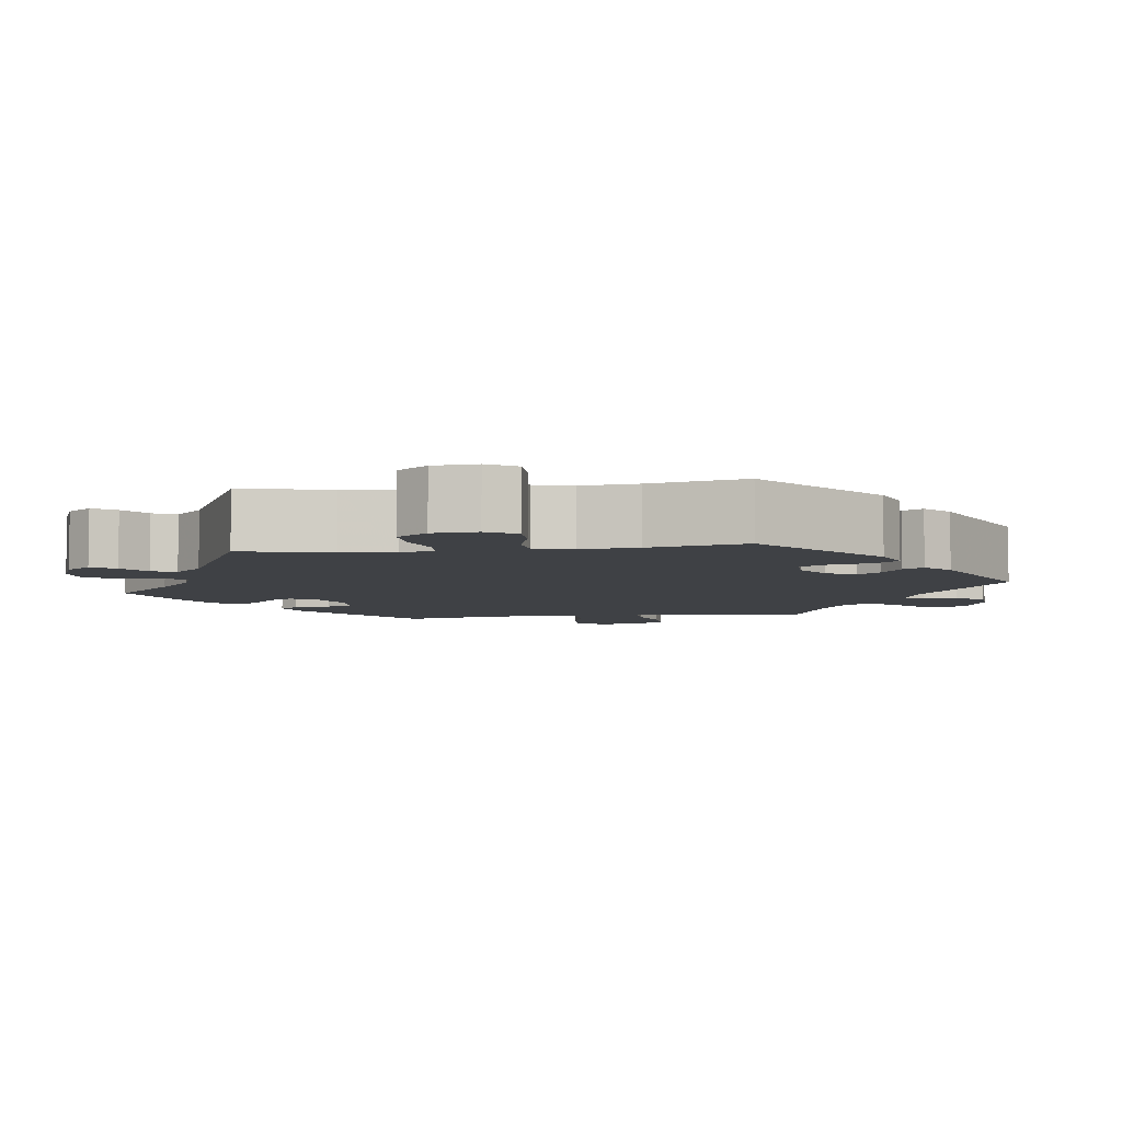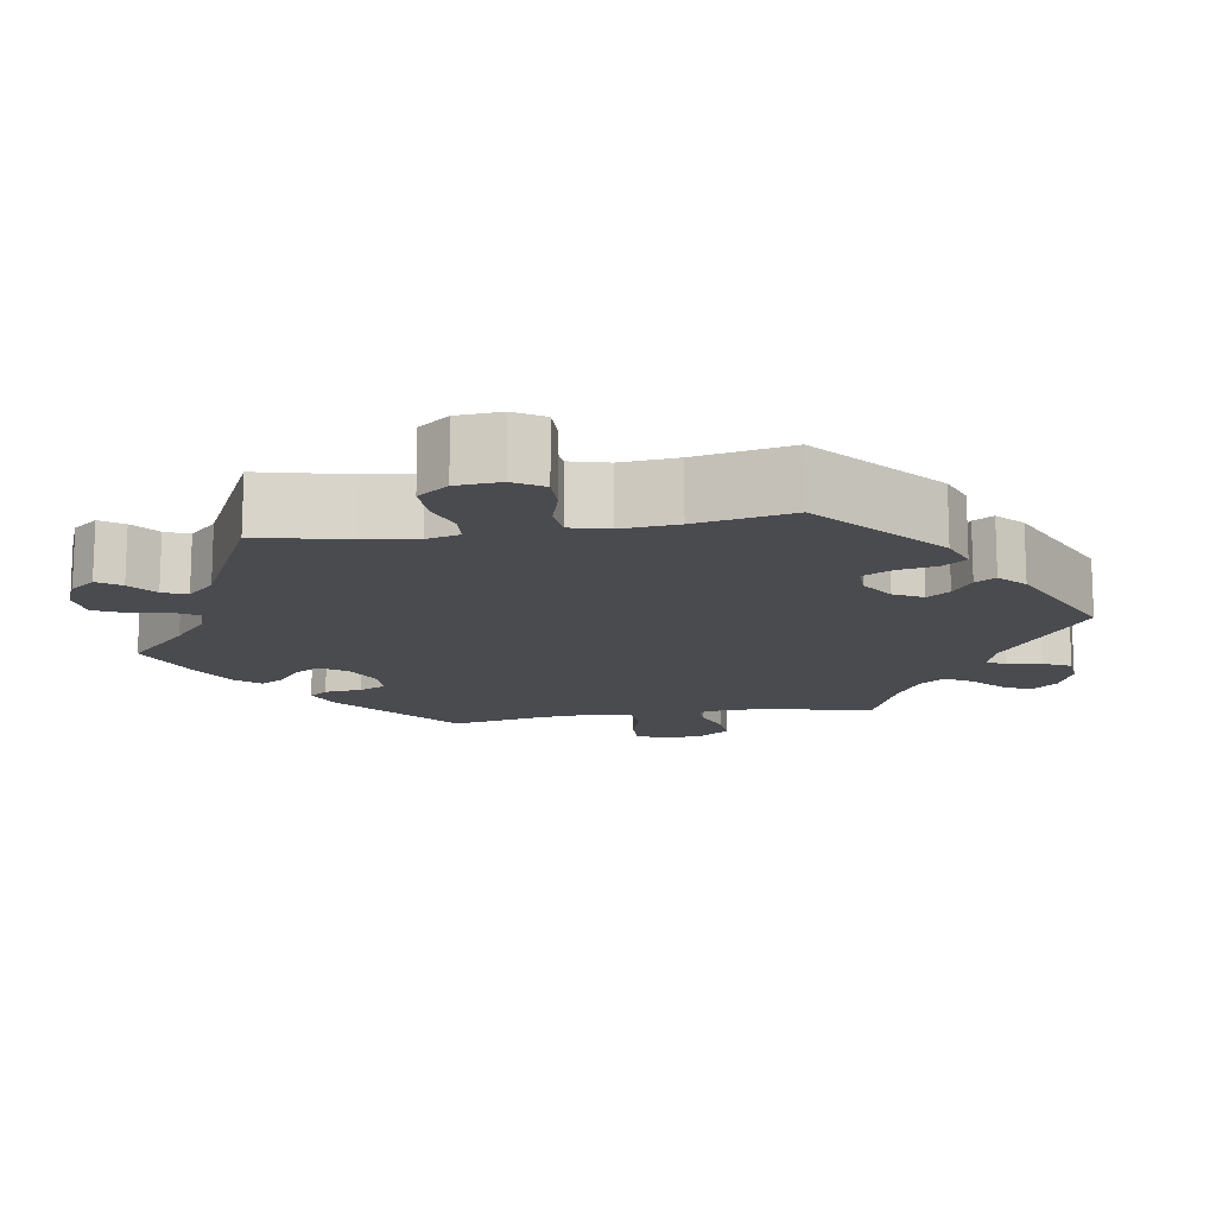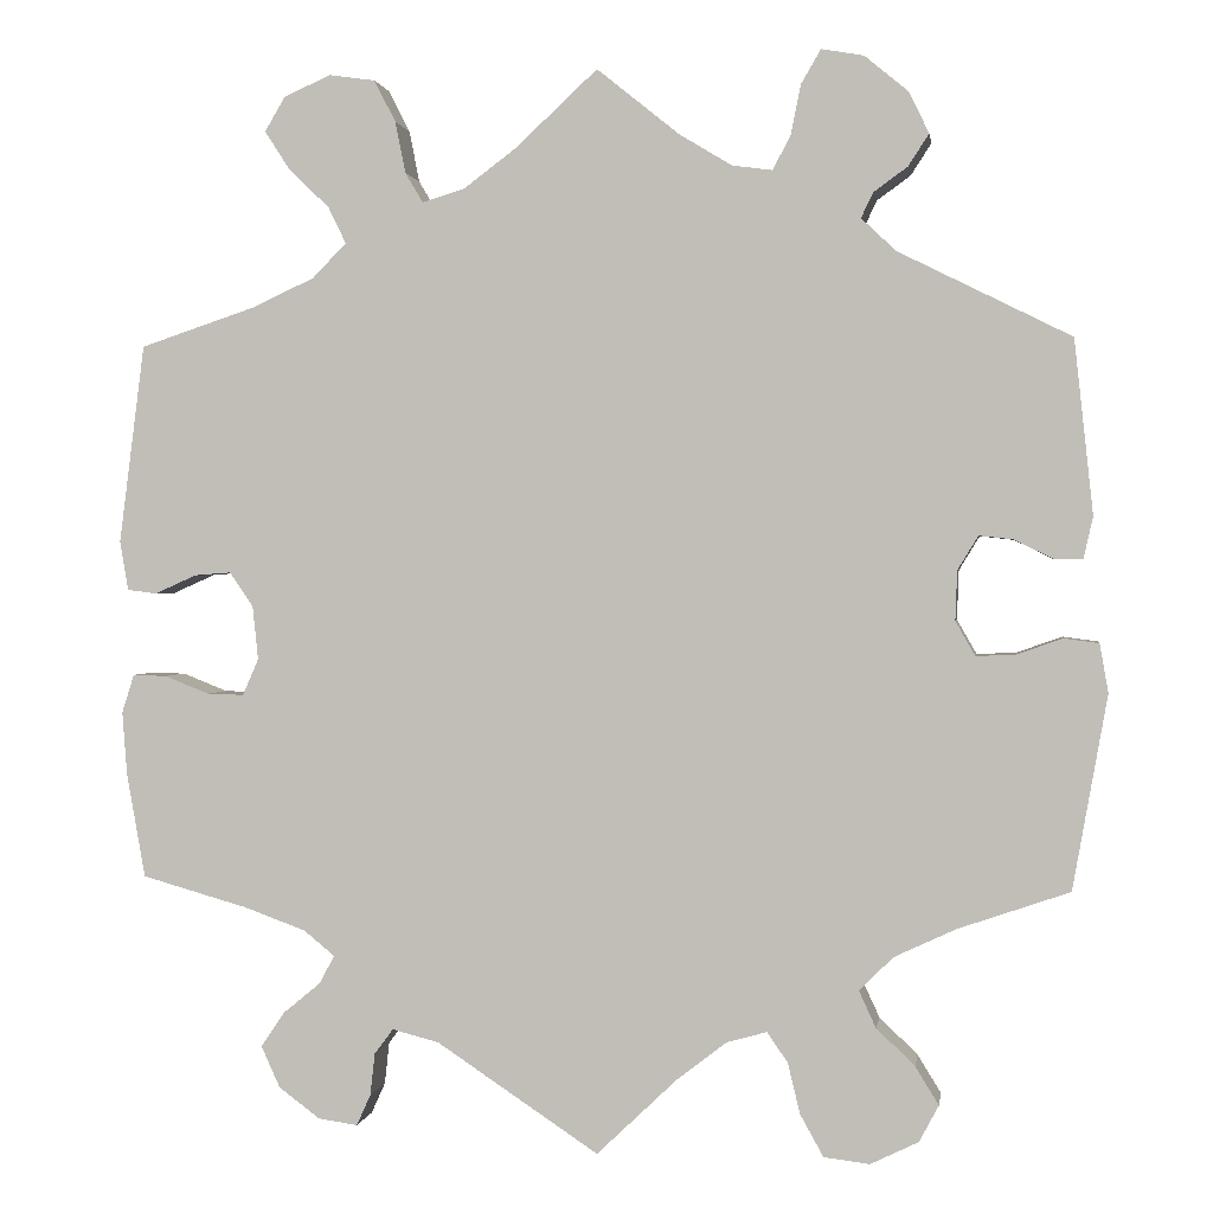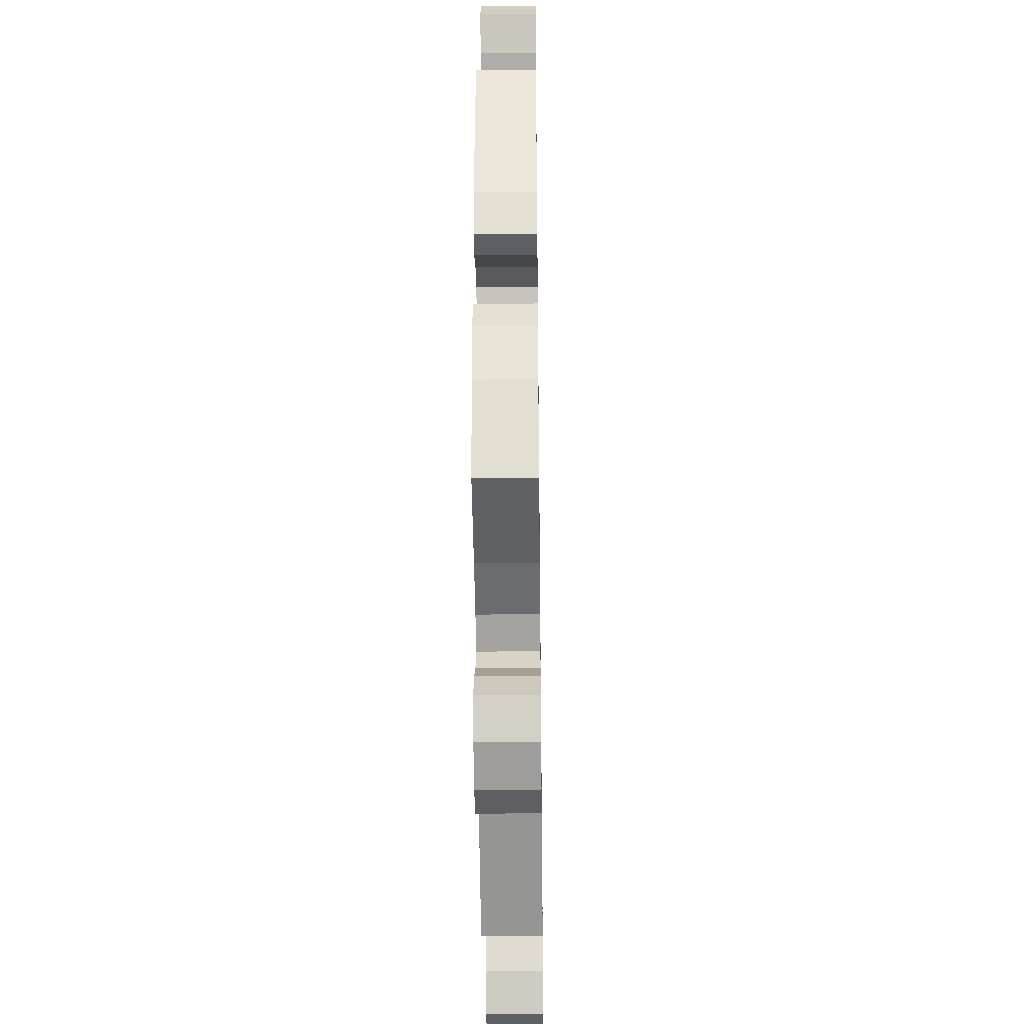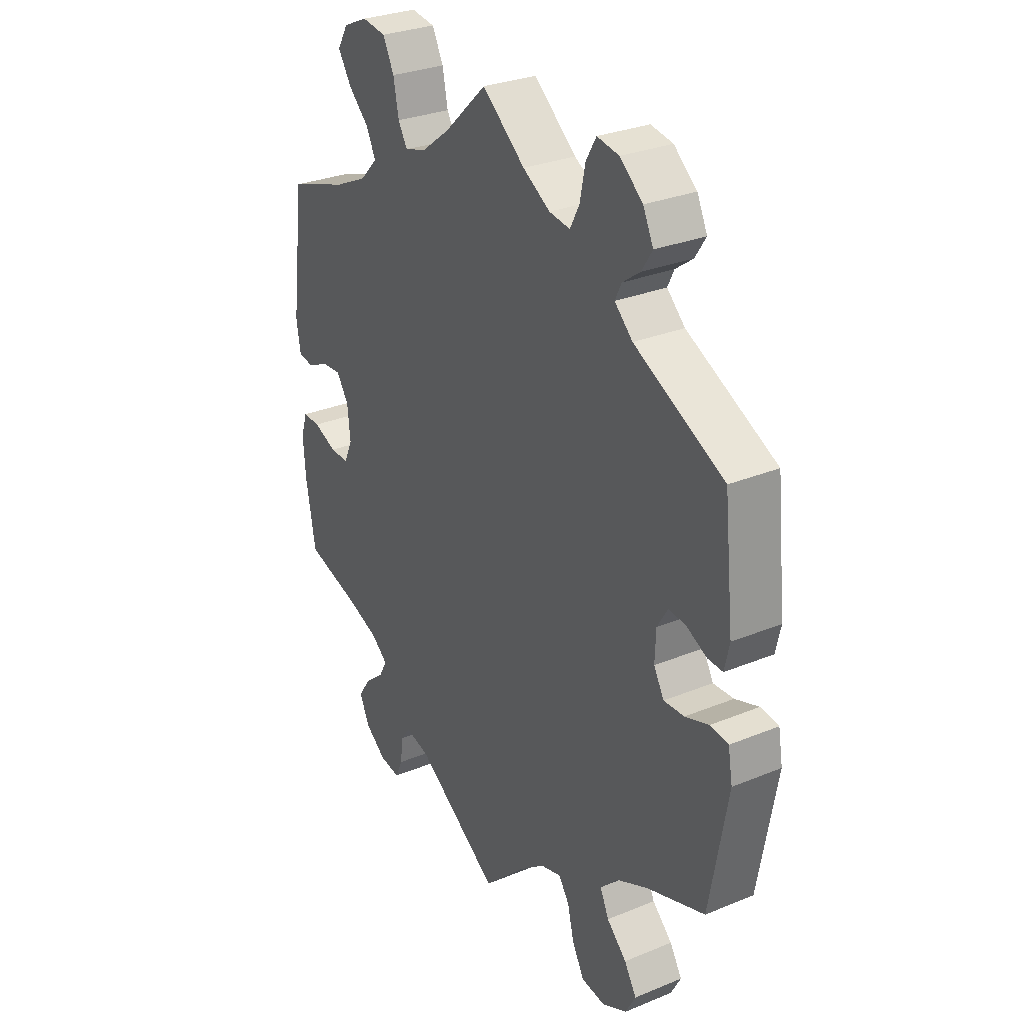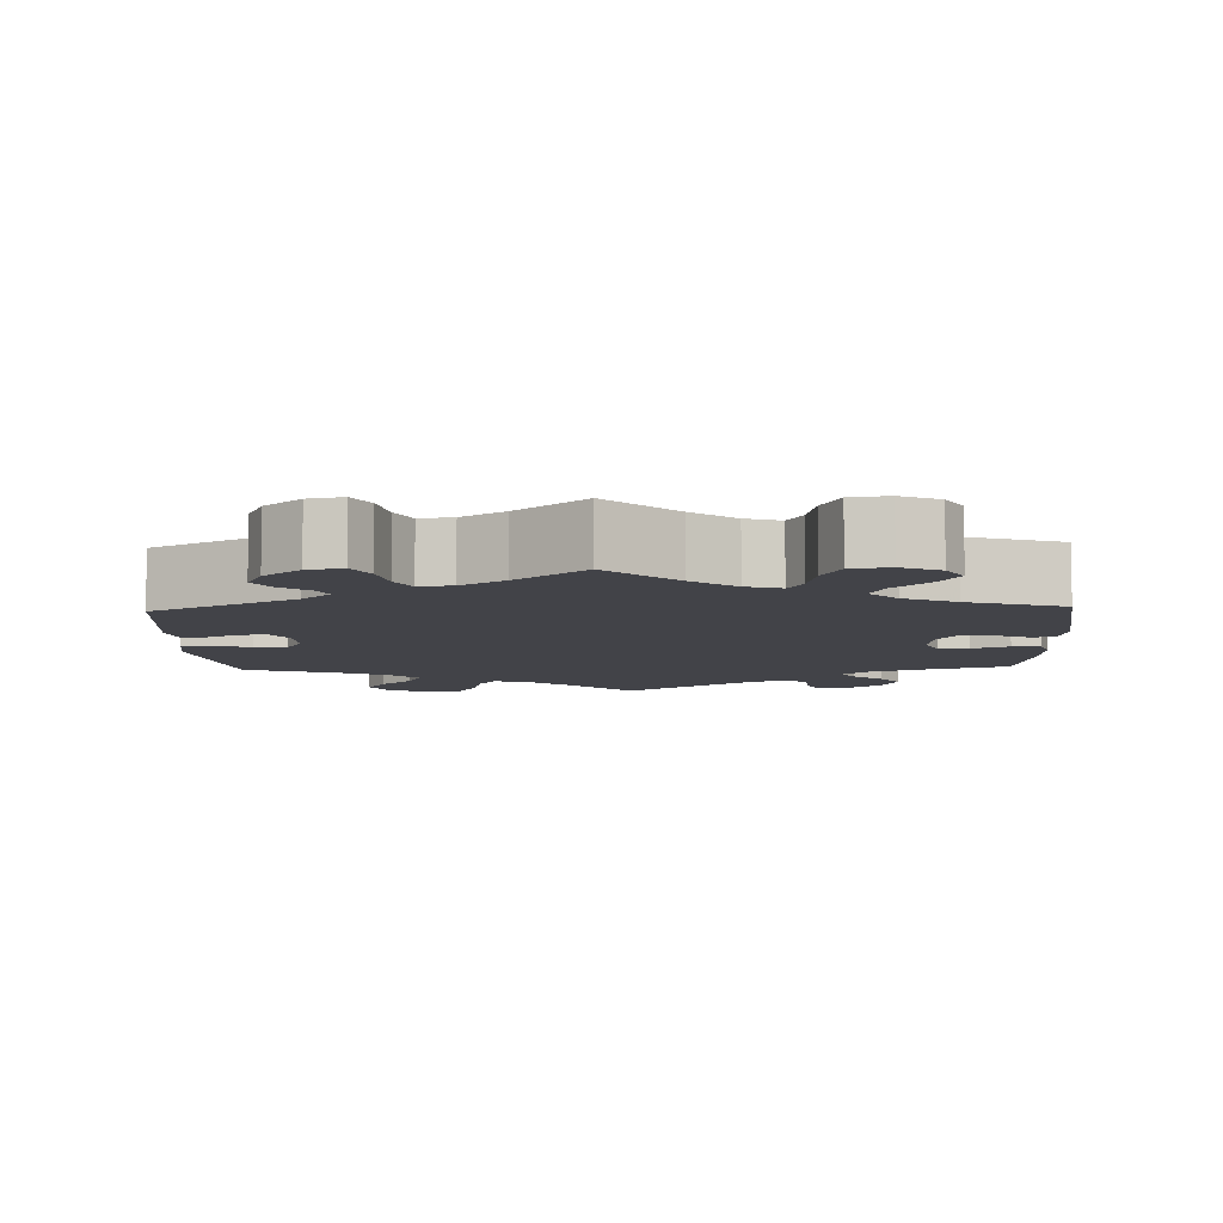
<metadata>
{"format":"obj","ext":"obj","renderer":"f3d","projection":"perspective","resolution":1024,"background":"white","views":[{"elev":-5.7,"azim":-141.9,"up":"+Y"},{"elev":-13.7,"azim":-140.6,"up":"+Y"},{"elev":0.9,"azim":-171.5,"up":"+Z"},{"elev":-33.8,"azim":90.8,"up":"+Z"},{"elev":29.3,"azim":-121.3,"up":"+Z"},{"elev":-7.6,"azim":2.2,"up":"+Y"}]}
</metadata>
<code>
v 0.527 0.07 0.077
v 0.518 0.07 0.024
v 0.487 0.07 0.02
v 0.442 0.07 0.04
v 0.403 0.07 0.043
v 0.378 0.07 0.006
v 0.372 0.07 -0.051
v 0.389 0.07 -0.09
v 0.428 0.07 -0.089
v 0.476 0.07 -0.07
v 0.512 0.07 -0.069
v 0.525 0.07 -0.11
v 0.52 0.07 -0.177
v 0.5 0.07 -0.289
v 0.387 0.07 -0.321
v 0.321 0.07 -0.345
v 0.288 0.07 -0.372
v 0.304 0.07 -0.402
v 0.344 0.07 -0.435
v 0.369 0.07 -0.472
v 0.349 0.07 -0.516
v 0.305 0.07 -0.549
v 0.263 0.07 -0.555
v 0.248 0.07 -0.522
v 0.243 0.07 -0.477
v 0.223 0.07 -0.45
v 0.173 0.07 -0.463
v 0 0.07 -0.578
v -0.085 0.07 -0.497
v -0.139 0.07 -0.455
v -0.182 0.07 -0.443
v -0.204 0.07 -0.475
v -0.217 0.07 -0.529
v -0.242 0.07 -0.574
v -0.291 0.07 -0.58
v -0.342 0.07 -0.555
v -0.363 0.07 -0.516
v -0.338 0.07 -0.475
v -0.297 0.07 -0.436
v -0.279 0.07 -0.397
v -0.315 0.07 -0.361
v -0.381 0.07 -0.33
v -0.5 0.07 -0.289
v -0.537 0.07 -0.082
v -0.528 0.07 -0.03
v -0.491 0.07 -0.025
v -0.442 0.07 -0.042
v -0.4 0.07 -0.044
v -0.379 0.07 -0.007
v -0.381 0.07 0.046
v -0.403 0.07 0.082
v -0.439 0.07 0.078
v -0.48 0.07 0.058
v -0.511 0.07 0.057
v -0.521 0.07 0.102
v -0.501 0.07 0.288
v -0.317 0.07 0.38
v -0.28 0.07 0.415
v -0.293 0.07 0.442
v -0.329 0.07 0.468
v -0.351 0.07 0.502
v -0.33 0.07 0.546
v -0.283 0.07 0.585
v -0.238 0.07 0.593
v -0.217 0.07 0.557
v -0.206 0.07 0.503
v -0.187 0.07 0.467
v -0.144 0.07 0.473
v -0.088 0.07 0.507
v 0 0.07 0.578
v 0.088 0.07 0.496
v 0.144 0.07 0.454
v 0.189 0.07 0.44
v 0.208 0.07 0.472
v 0.219 0.07 0.527
v 0.242 0.07 0.572
v 0.291 0.07 0.579
v 0.341 0.07 0.557
v 0.363 0.07 0.52
v 0.336 0.07 0.478
v 0.293 0.07 0.437
v 0.274 0.07 0.398
v 0.31 0.07 0.361
v 0.377 0.07 0.33
v 0.5 0.07 0.289
v 0.527 0 0.077
v 0.518 0 0.024
v 0.487 0 0.02
v 0.442 0 0.04
v 0.403 0 0.043
v 0.378 0 0.006
v 0.372 0 -0.051
v 0.389 0 -0.09
v 0.428 0 -0.089
v 0.476 0 -0.07
v 0.512 0 -0.069
v 0.525 0 -0.11
v 0.52 0 -0.177
v 0.5 0 -0.289
v 0.387 0 -0.321
v 0.321 0 -0.345
v 0.288 0 -0.372
v 0.304 0 -0.402
v 0.344 0 -0.435
v 0.369 0 -0.472
v 0.349 0 -0.516
v 0.305 0 -0.549
v 0.263 0 -0.555
v 0.248 0 -0.522
v 0.243 0 -0.477
v 0.223 0 -0.45
v 0.173 0 -0.463
v 0 0 -0.578
v -0.085 0 -0.497
v -0.139 0 -0.455
v -0.182 0 -0.443
v -0.204 0 -0.475
v -0.217 0 -0.529
v -0.242 0 -0.574
v -0.291 0 -0.58
v -0.342 0 -0.555
v -0.363 0 -0.516
v -0.338 0 -0.475
v -0.297 0 -0.436
v -0.279 0 -0.397
v -0.315 0 -0.361
v -0.381 0 -0.33
v -0.5 0 -0.289
v -0.537 0 -0.082
v -0.528 0 -0.03
v -0.491 0 -0.025
v -0.442 0 -0.042
v -0.4 0 -0.044
v -0.379 0 -0.007
v -0.381 0 0.046
v -0.403 0 0.082
v -0.439 0 0.078
v -0.48 0 0.058
v -0.511 0 0.057
v -0.521 0 0.102
v -0.501 0 0.288
v -0.317 0 0.38
v -0.28 0 0.415
v -0.293 0 0.442
v -0.329 0 0.468
v -0.351 0 0.502
v -0.33 0 0.546
v -0.283 0 0.585
v -0.238 0 0.593
v -0.217 0 0.557
v -0.206 0 0.503
v -0.187 0 0.467
v -0.144 0 0.473
v -0.088 0 0.507
v 0 0 0.578
v 0.088 0 0.496
v 0.144 0 0.454
v 0.189 0 0.44
v 0.208 0 0.472
v 0.219 0 0.527
v 0.242 0 0.572
v 0.291 0 0.579
v 0.341 0 0.557
v 0.363 0 0.52
v 0.336 0 0.478
v 0.293 0 0.437
v 0.274 0 0.398
v 0.31 0 0.361
v 0.377 0 0.33
v 0.5 0 0.289
f 84 85 1 2
f 83 84 2 3
f 82 83 3 4
f 78 79 80 81
f 78 81 82
f 77 78 82
f 74 75 76 77
f 73 74 77 82
f 72 73 82 4
f 69 70 71
f 68 69 71 72
f 67 68 72 4
f 63 64 65 66
f 63 66 67
f 62 63 67
f 59 60 61 62
f 58 59 62 67
f 57 58 67 4
f 52 53 54 55
f 51 52 55 56
f 50 51 56 57
f 44 45 46 47
f 42 43 44 47
f 41 42 47 48
f 40 41 48 49
f 36 37 38 39
f 36 39 40
f 35 36 40
f 32 33 34 35
f 31 32 35 40
f 30 31 40 49
f 27 28 29
f 26 27 29 30
f 22 23 24 25
f 22 25 26
f 21 22 26
f 18 19 20 21
f 17 18 21 26
f 12 13 14 15
f 12 15 16
f 9 10 11 12
f 8 9 12 16
f 7 8 16 17
f 57 4 5
f 57 5 6
f 30 49 50 57
f 17 26 30 57
f 6 7 17 57
f 87 86 170 169
f 88 87 169 168
f 89 88 168 167
f 166 165 164 163
f 167 166 163
f 167 163 162
f 162 161 160 159
f 167 162 159 158
f 89 167 158 157
f 156 155 154
f 157 156 154 153
f 89 157 153 152
f 151 150 149 148
f 152 151 148
f 152 148 147
f 147 146 145 144
f 152 147 144 143
f 89 152 143 142
f 140 139 138 137
f 141 140 137 136
f 142 141 136 135
f 132 131 130 129
f 132 129 128 127
f 133 132 127 126
f 134 133 126 125
f 124 123 122 121
f 125 124 121
f 125 121 120
f 120 119 118 117
f 125 120 117 116
f 134 125 116 115
f 114 113 112
f 115 114 112 111
f 110 109 108 107
f 111 110 107
f 111 107 106
f 106 105 104 103
f 111 106 103 102
f 100 99 98 97
f 101 100 97
f 97 96 95 94
f 101 97 94 93
f 102 101 93 92
f 90 89 142
f 91 90 142
f 142 135 134 115
f 142 115 111 102
f 142 102 92 91
f 1 86 87 2
f 2 87 88 3
f 3 88 89 4
f 4 89 90 5
f 5 90 91 6
f 6 91 92 7
f 7 92 93 8
f 8 93 94 9
f 9 94 95 10
f 10 95 96 11
f 11 96 97 12
f 12 97 98 13
f 13 98 99 14
f 14 99 100 15
f 15 100 101 16
f 16 101 102 17
f 17 102 103 18
f 18 103 104 19
f 19 104 105 20
f 20 105 106 21
f 21 106 107 22
f 22 107 108 23
f 23 108 109 24
f 24 109 110 25
f 25 110 111 26
f 26 111 112 27
f 27 112 113 28
f 28 113 114 29
f 29 114 115 30
f 30 115 116 31
f 31 116 117 32
f 32 117 118 33
f 33 118 119 34
f 34 119 120 35
f 35 120 121 36
f 36 121 122 37
f 37 122 123 38
f 38 123 124 39
f 39 124 125 40
f 40 125 126 41
f 41 126 127 42
f 42 127 128 43
f 43 128 129 44
f 44 129 130 45
f 45 130 131 46
f 46 131 132 47
f 47 132 133 48
f 48 133 134 49
f 49 134 135 50
f 50 135 136 51
f 51 136 137 52
f 52 137 138 53
f 53 138 139 54
f 54 139 140 55
f 55 140 141 56
f 56 141 142 57
f 57 142 143 58
f 58 143 144 59
f 59 144 145 60
f 60 145 146 61
f 61 146 147 62
f 62 147 148 63
f 63 148 149 64
f 64 149 150 65
f 65 150 151 66
f 66 151 152 67
f 67 152 153 68
f 68 153 154 69
f 69 154 155 70
f 70 155 156 71
f 71 156 157 72
f 72 157 158 73
f 73 158 159 74
f 74 159 160 75
f 75 160 161 76
f 76 161 162 77
f 77 162 163 78
f 78 163 164 79
f 79 164 165 80
f 80 165 166 81
f 81 166 167 82
f 82 167 168 83
f 83 168 169 84
f 84 169 170 85
f 85 170 86 1

</code>
